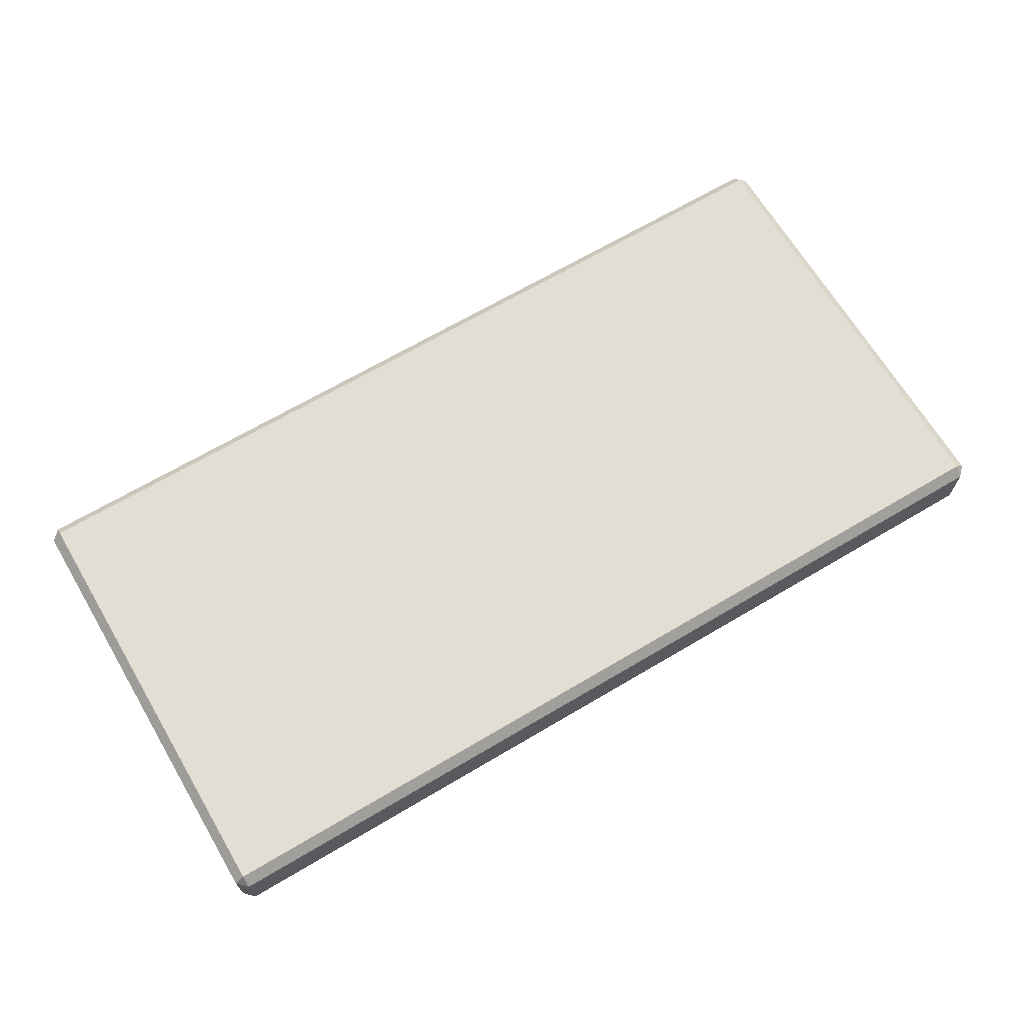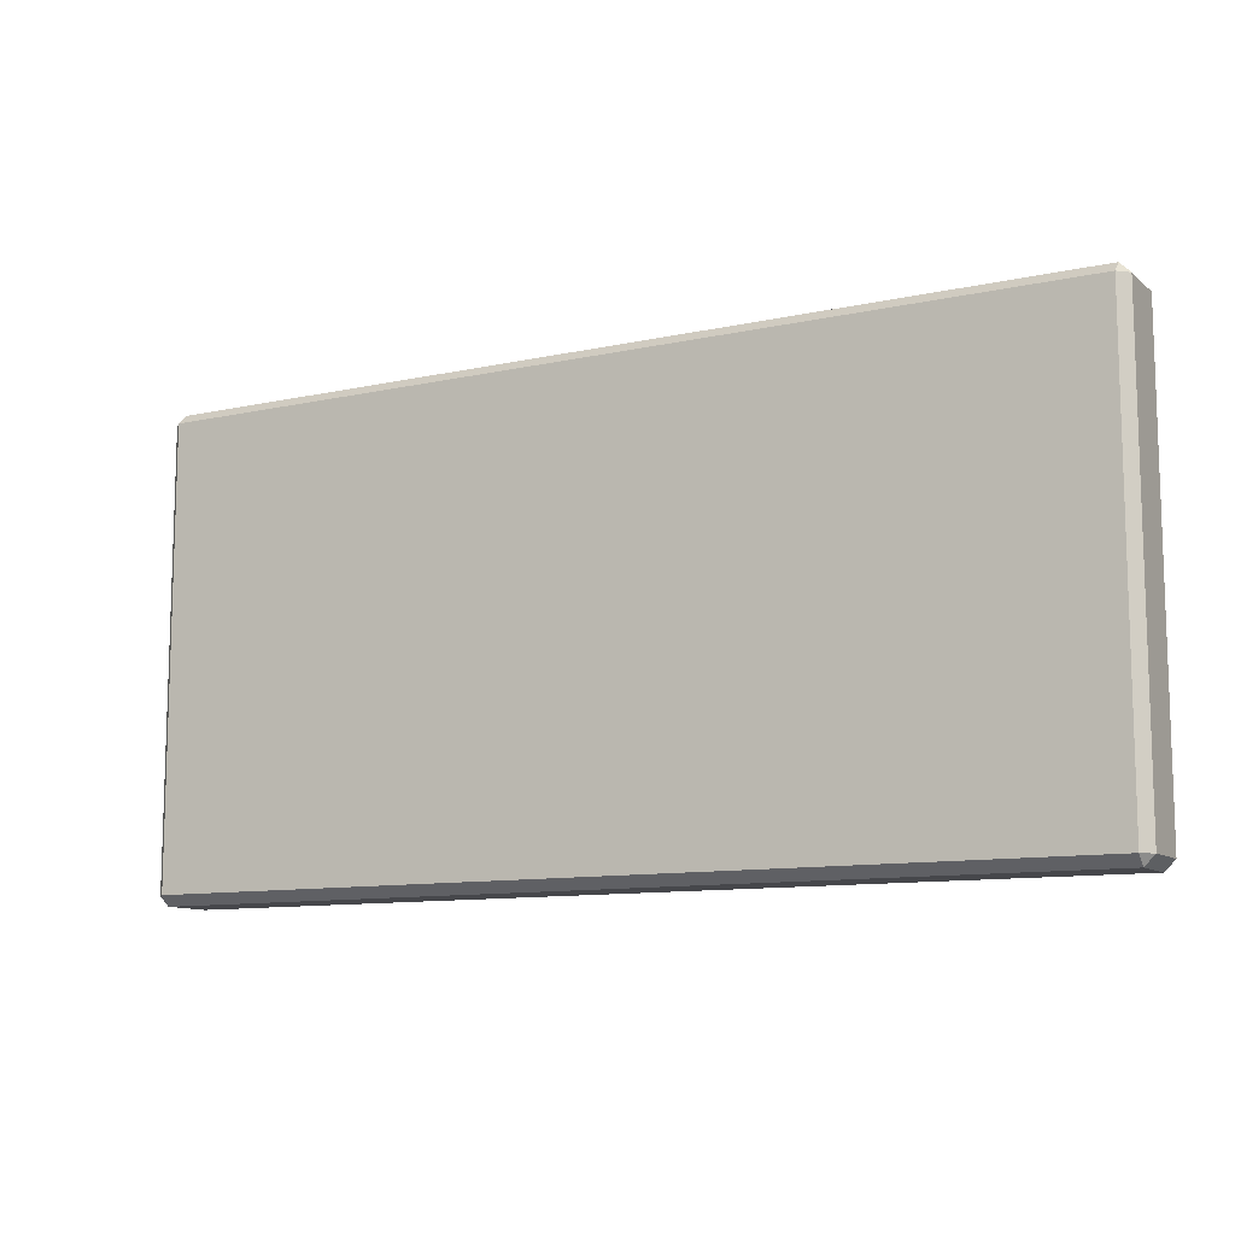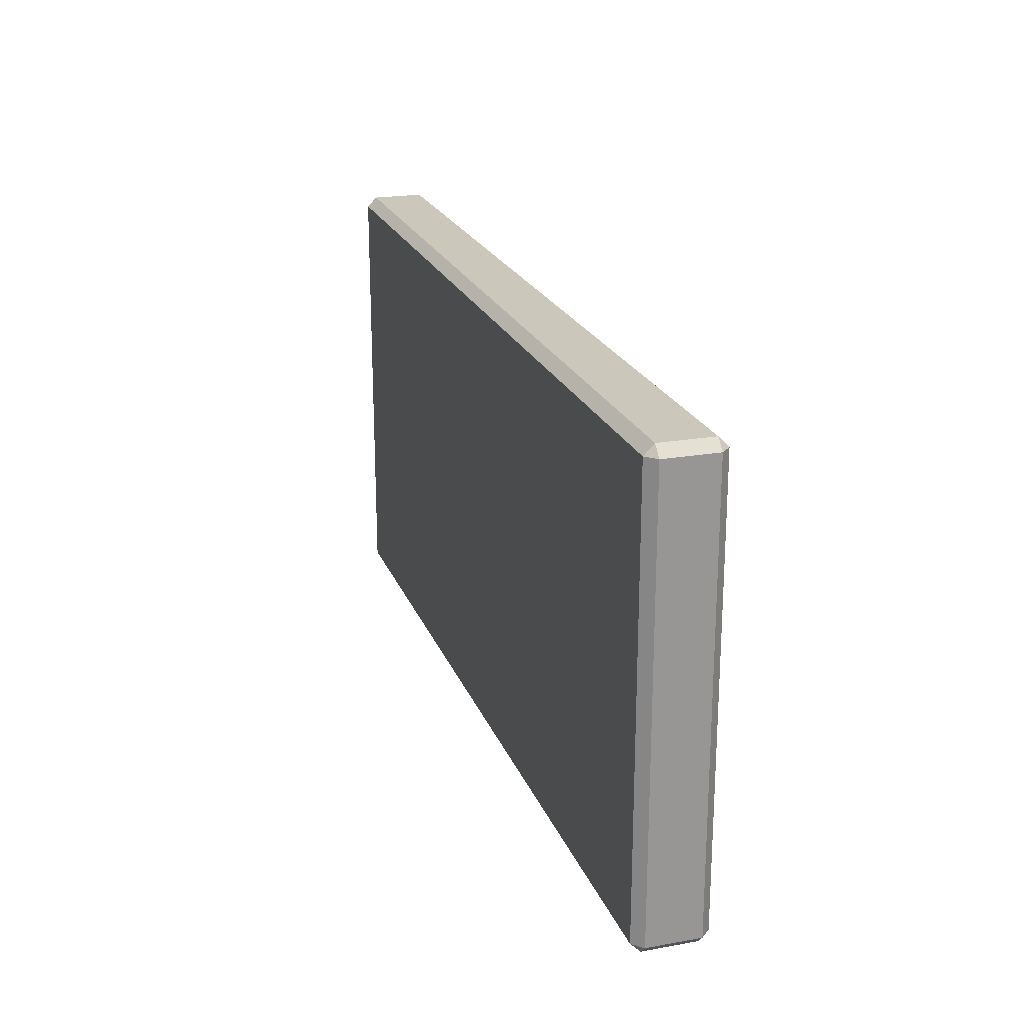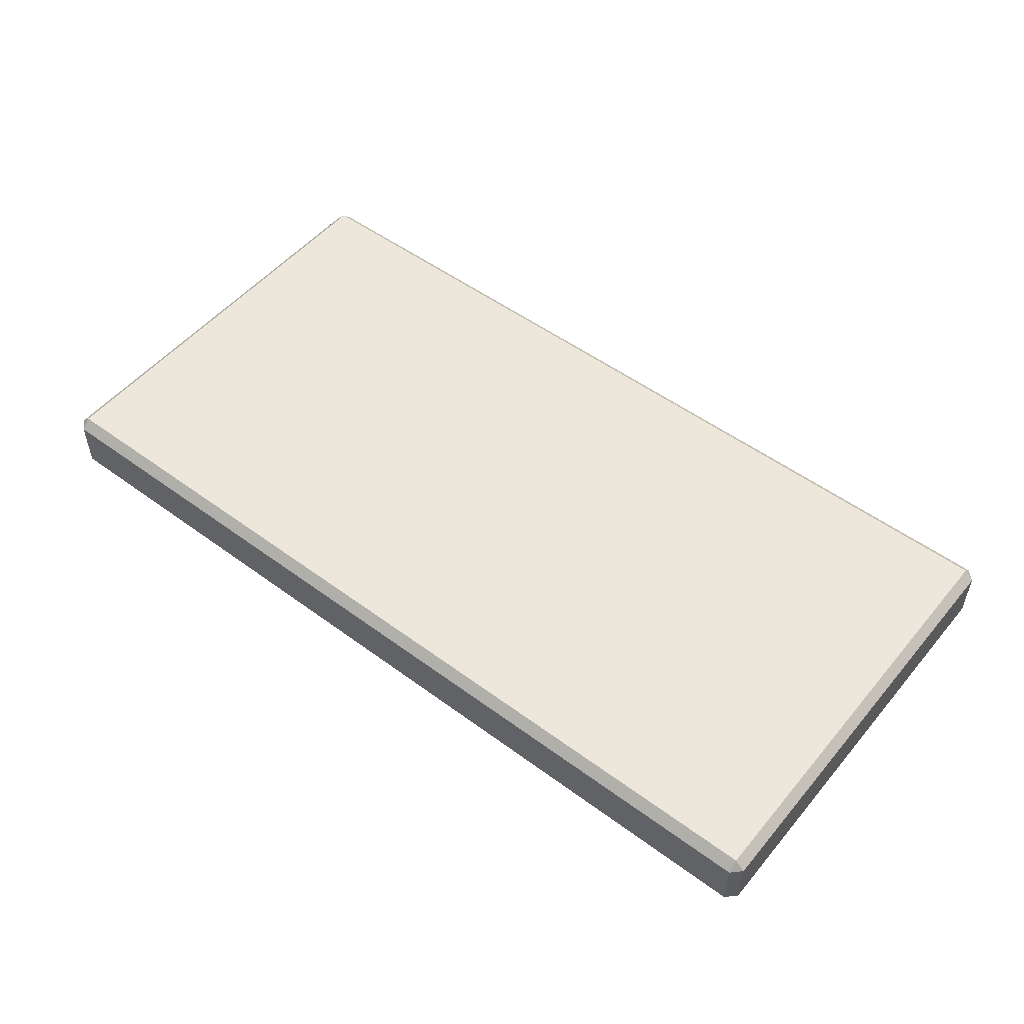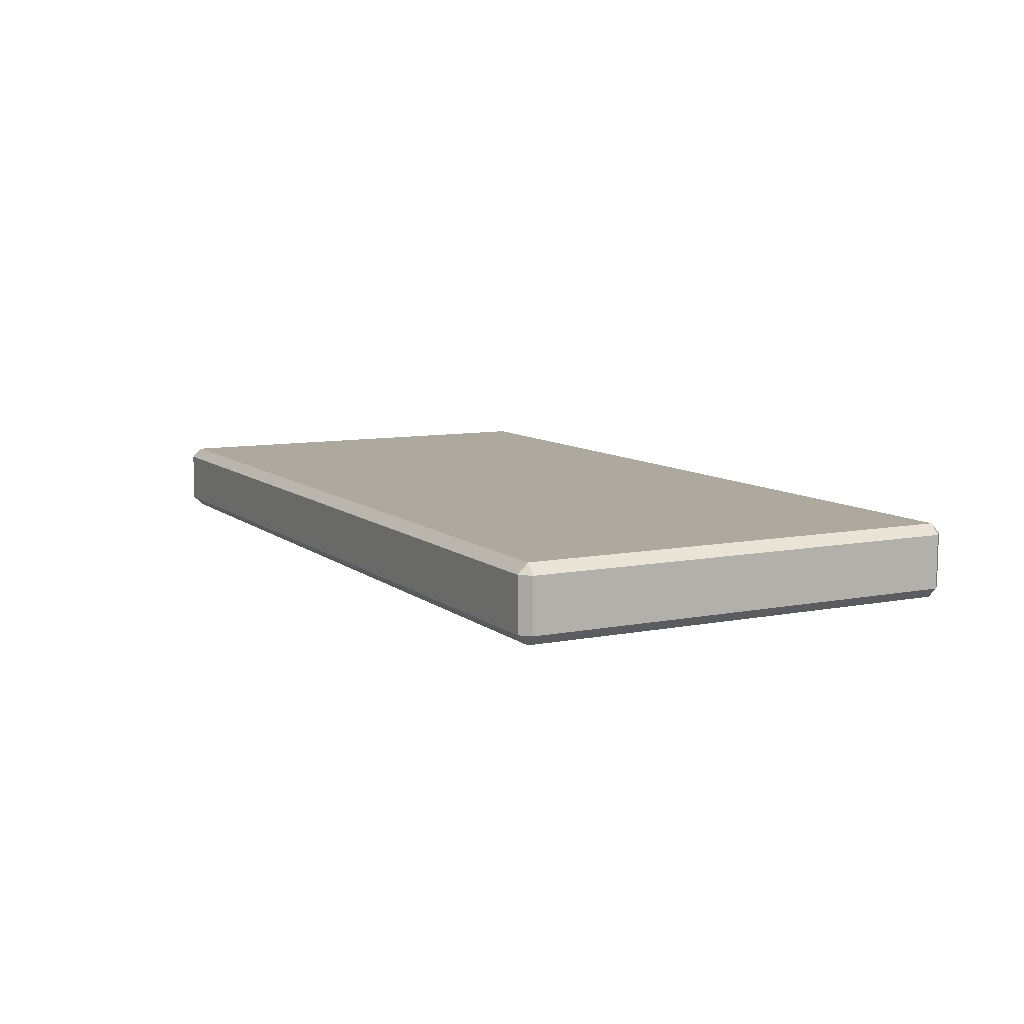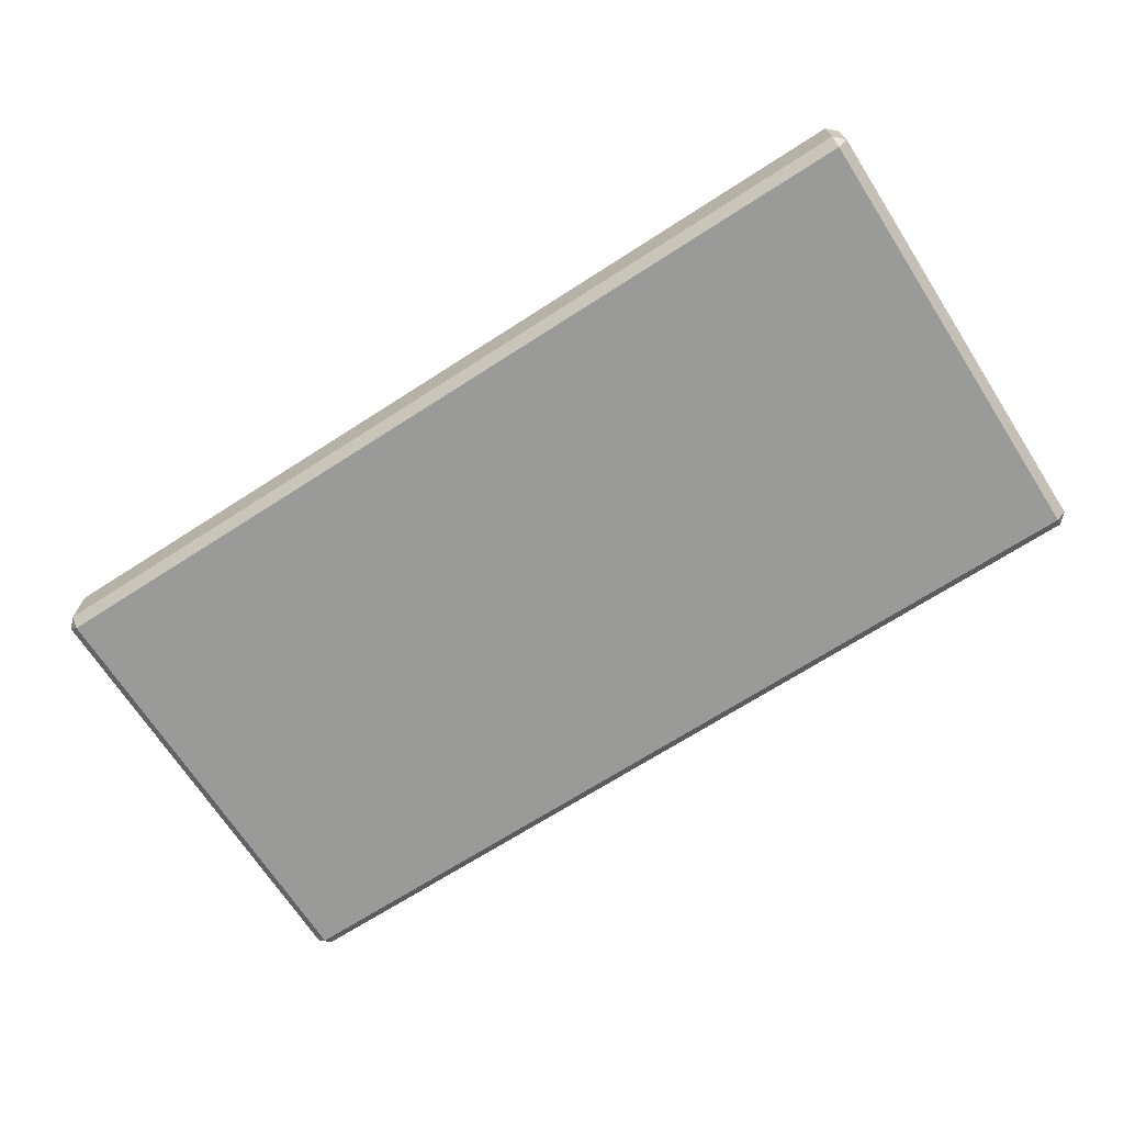
<metadata>
{"format":"obj","ext":"obj","renderer":"f3d","projection":"perspective","resolution":1024,"background":"white","views":[{"elev":67.2,"azim":149.3,"up":"+Z"},{"elev":-10.7,"azim":28.9,"up":"+Y"},{"elev":21.6,"azim":72.6,"up":"+Y"},{"elev":51.8,"azim":38.6,"up":"+Z"},{"elev":9.0,"azim":-117.6,"up":"+Z"},{"elev":-69.2,"azim":32.8,"up":"+Z"}]}
</metadata>
<code>
g Moon_Platform_Flat_Small
v -6 -1.914 0.5411
v -5.914 -1.914 0.6267
v -5.914 -2 0.5411
v -5.914 2 0.5411
v -5.914 1.914 0.6267
v -6 1.914 0.5411
v 2 -1.914 0.5411
v 1.914 -2 0.5411
v 1.914 -1.914 0.6267
v 2 1.914 0.5411
v 1.914 1.914 0.6267
v 1.914 2 0.5411
v -6 -1.914 0.08566
v -5.914 -2 0.08566
v -5.914 -1.914 5.96e-08
v -5.914 2 0.08566
v -6 1.914 0.08566
v -5.914 1.914 5.96e-08
v 2 -1.914 0.08566
v 1.914 -1.914 5.96e-08
v 1.914 -2 0.08566
v 2 1.914 0.08566
v 1.914 2 0.08566
v 1.914 1.914 5.96e-08
v -4 -1.914 0.6267
v -5.914 -1.914 0.6267
v -5.914 0 0.6267
v -4 0 0.6267
v -4 1.914 0.6267
v -5.914 1.914 0.6267
v -2 1.914 0.6267
v -2 0 0.6267
v -2 -1.914 0.6267
v -0 1.914 0.6267
v -0 0 0.6267
v -0 -1.914 0.6267
v 1.914 -1.914 0.6267
v 1.914 0 0.6267
v 1.914 1.914 0.6267
v -5.914 -2 0.5411
v -4 -2 0.08566
v -5.914 -2 0.08566
v -4 -2 0.5411
v -2 -2 0.08566
v -2 -2 0.5411
v -0 -2 0.08566
v -0 -2 0.5411
v -0 2 0.5411
v -2 2 0.08566
v -0 2 0.08566
v -2 2 0.5411
v -4 2 0.08566
v -4 2 0.5411
v -5.914 2 0.08566
v -5.914 2 0.5411
v -6 1.914 0.5411
v -6 0 0.5411
v -6 0 0.08566
v -6 1.914 0.08566
v -0 -2 0.5411
v 1.914 -2 0.5411
v 1.914 -2 0.08566
v -0 -2 0.08566
v 1.914 2 0.5411
v -0 2 0.5411
v -0 2 0.08566
v 1.914 2 0.08566
v 2 0 0.5411
v 2 1.914 0.5411
v 2 1.914 0.08566
v 2 0 0.08566
v -4 -1.914 5.96e-08
v -5.914 0 5.96e-08
v -5.914 -1.914 5.96e-08
v -4 0 5.96e-08
v -4 1.914 5.96e-08
v -5.914 1.914 5.96e-08
v -2 1.914 5.96e-08
v -2 0 5.96e-08
v -2 -1.914 5.96e-08
v -0 1.914 5.96e-08
v -0 0 5.96e-08
v -0 -1.914 5.96e-08
v 1.914 -1.914 5.96e-08
v 1.914 0 5.96e-08
v 1.914 1.914 5.96e-08
v 2 -1.914 0.5411
v 2 0 0.5411
v 2 0 0.08566
v 2 -1.914 0.08566
v -6 0 0.5411
v -6 -1.914 0.5411
v -6 -1.914 0.08566
v -6 0 0.08566
v -2 -2 0.5411
v -0 -1.914 0.6267
v -0 -2 0.5411
v -2 -1.914 0.6267
v -4 -2 0.5411
v -4 -1.914 0.6267
v -5.914 -2 0.5411
v -5.914 -1.914 0.6267
v -6 0 0.5411
v -5.914 0 0.6267
v -5.914 -1.914 0.6267
v -6 -1.914 0.5411
v -0 2 0.5411
v -0 1.914 0.6267
v -2 1.914 0.6267
v -2 2 0.5411
v -4 1.914 0.6267
v -4 2 0.5411
v -5.914 1.914 0.6267
v -5.914 2 0.5411
v -6 1.914 0.5411
v -5.914 1.914 0.6267
v -5.914 0 0.6267
v -6 0 0.5411
v 2 -1.914 0.5411
v 1.914 -1.914 0.6267
v 1.914 0 0.6267
v 2 0 0.5411
v 2 0 0.5411
v 1.914 0 0.6267
v 1.914 1.914 0.6267
v 2 1.914 0.5411
v -0 -2 0.5411
v -0 -1.914 0.6267
v 1.914 -1.914 0.6267
v 1.914 -2 0.5411
v 1.914 2 0.5411
v 1.914 1.914 0.6267
v -0 1.914 0.6267
v -0 2 0.5411
v -2 -1.914 5.96e-08
v -2 -2 0.08566
v -0 -2 0.08566
v -0 -1.914 5.96e-08
v -4 -1.914 5.96e-08
v -4 -2 0.08566
v -2 -2 0.08566
v -2 -1.914 5.96e-08
v -5.914 0 5.96e-08
v -6 0 0.08566
v -6 -1.914 0.08566
v -5.914 -1.914 5.96e-08
v -5.914 -1.914 5.96e-08
v -5.914 -2 0.08566
v -4 -2 0.08566
v -4 -1.914 5.96e-08
v -2 1.914 5.96e-08
v -2 2 0.08566
v -4 2 0.08566
v -4 1.914 5.96e-08
v -0 1.914 5.96e-08
v -0 2 0.08566
v -2 2 0.08566
v -2 1.914 5.96e-08
v -4 1.914 5.96e-08
v -4 2 0.08566
v -5.914 2 0.08566
v -5.914 1.914 5.96e-08
v -5.914 1.914 5.96e-08
v -6 1.914 0.08566
v -6 0 0.08566
v -5.914 0 5.96e-08
v 1.914 -1.914 5.96e-08
v 2 -1.914 0.08566
v 2 0 0.08566
v 1.914 0 5.96e-08
v 1.914 0 5.96e-08
v 2 0 0.08566
v 2 1.914 0.08566
v 1.914 1.914 5.96e-08
v -0 -1.914 5.96e-08
v -0 -2 0.08566
v 1.914 -2 0.08566
v 1.914 -1.914 5.96e-08
v 1.914 1.914 5.96e-08
v 1.914 2 0.08566
v -0 2 0.08566
v -0 1.914 5.96e-08
v 1.914 2 0.08566
v 2 1.914 0.08566
v 2 1.914 0.5411
v 1.914 2 0.5411
v 2 -1.914 0.08566
v 1.914 -2 0.08566
v 1.914 -2 0.5411
v 2 -1.914 0.5411
v -6 -1.914 0.5411
v -5.914 -2 0.5411
v -5.914 -2 0.08566
v -6 -1.914 0.08566
v -6 1.914 0.08566
v -5.914 2 0.08566
v -5.914 2 0.5411
v -6 1.914 0.5411
g Moon_Platform_Flat_Small_0
f 3 2 1
f 6 5 4
f 9 8 7
f 12 11 10
f 15 14 13
f 18 17 16
f 21 20 19
f 24 23 22
f 27 26 25
f 28 27 25
f 28 29 27
f 29 30 27
f 31 29 28
f 28 25 32
f 32 31 28
f 25 33 32
f 34 31 32
f 32 33 35
f 35 34 32
f 33 36 35
f 36 37 35
f 37 38 35
f 35 38 34
f 38 39 34
f 42 41 40
f 41 43 40
f 41 44 43
f 44 45 43
f 44 46 45
f 46 47 45
f 50 49 48
f 49 51 48
f 49 52 51
f 52 53 51
f 52 54 53
f 54 55 53
f 58 57 56
f 59 58 56
f 62 61 60
f 63 62 60
f 66 65 64
f 67 66 64
f 70 69 68
f 71 70 68
f 74 73 72
f 73 75 72
f 76 75 73
f 77 76 73
f 76 78 75
f 72 75 79
f 78 79 75
f 80 72 79
f 78 81 79
f 80 79 82
f 81 82 79
f 83 80 82
f 84 83 82
f 85 84 82
f 85 82 81
f 86 85 81
f 89 88 87
f 90 89 87
f 93 92 91
f 94 93 91
f 97 96 95
f 96 98 95
f 95 98 99
f 98 100 99
f 99 100 101
f 100 102 101
f 105 104 103
f 106 105 103
f 109 108 107
f 110 109 107
f 111 109 110
f 112 111 110
f 113 111 112
f 114 113 112
f 117 116 115
f 118 117 115
f 121 120 119
f 122 121 119
f 125 124 123
f 126 125 123
f 129 128 127
f 130 129 127
f 133 132 131
f 134 133 131
f 137 136 135
f 138 137 135
f 141 140 139
f 142 141 139
f 145 144 143
f 146 145 143
f 149 148 147
f 150 149 147
f 153 152 151
f 154 153 151
f 157 156 155
f 158 157 155
f 161 160 159
f 162 161 159
f 165 164 163
f 166 165 163
f 169 168 167
f 170 169 167
f 173 172 171
f 174 173 171
f 177 176 175
f 178 177 175
f 181 180 179
f 182 181 179
f 185 184 183
f 186 185 183
f 189 188 187
f 190 189 187
f 193 192 191
f 194 193 191
f 197 196 195
f 198 197 195

</code>
